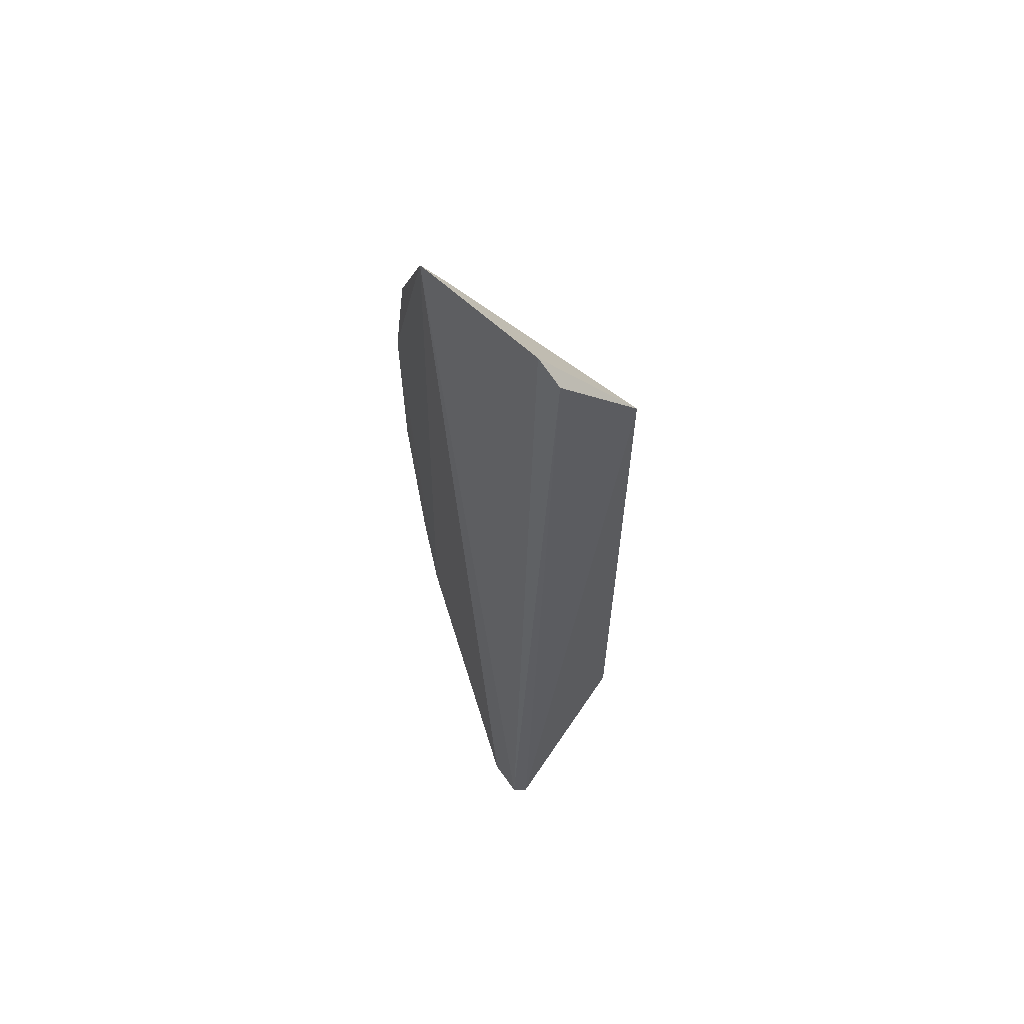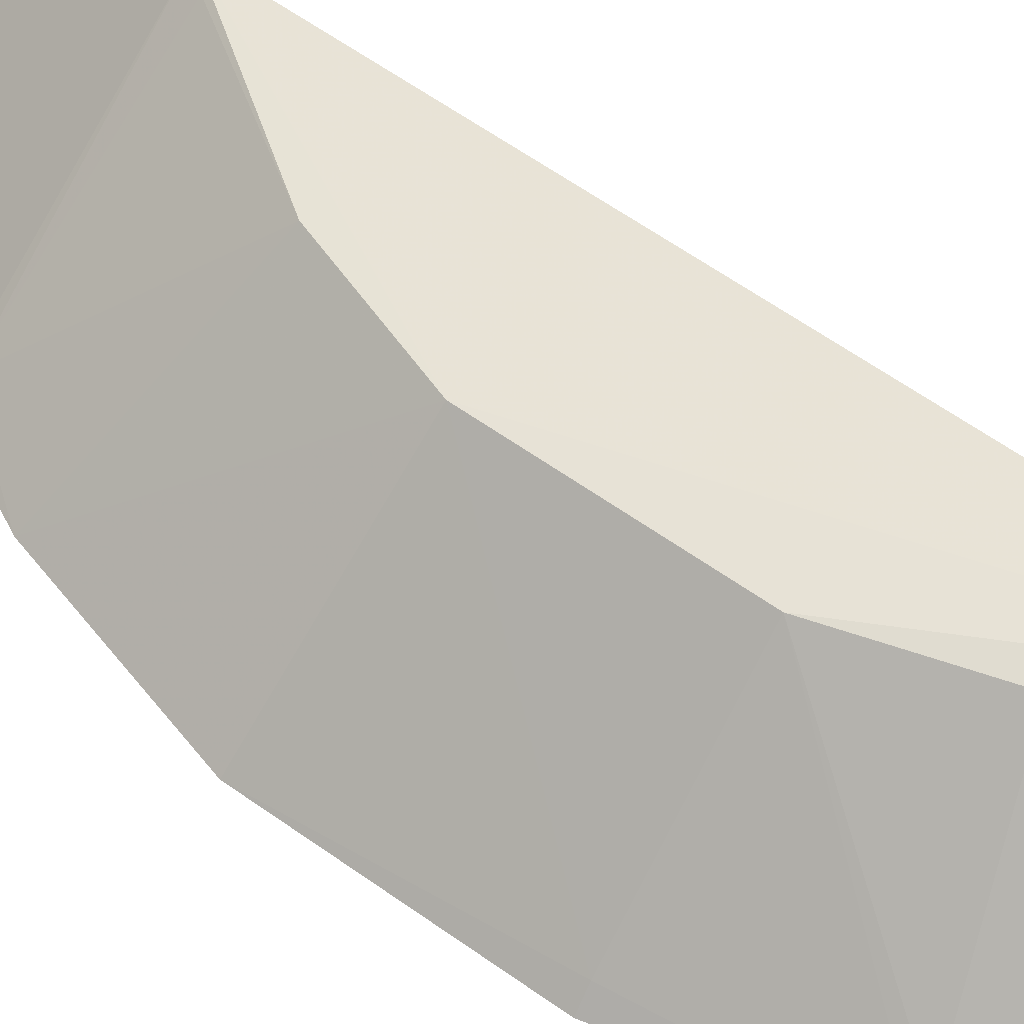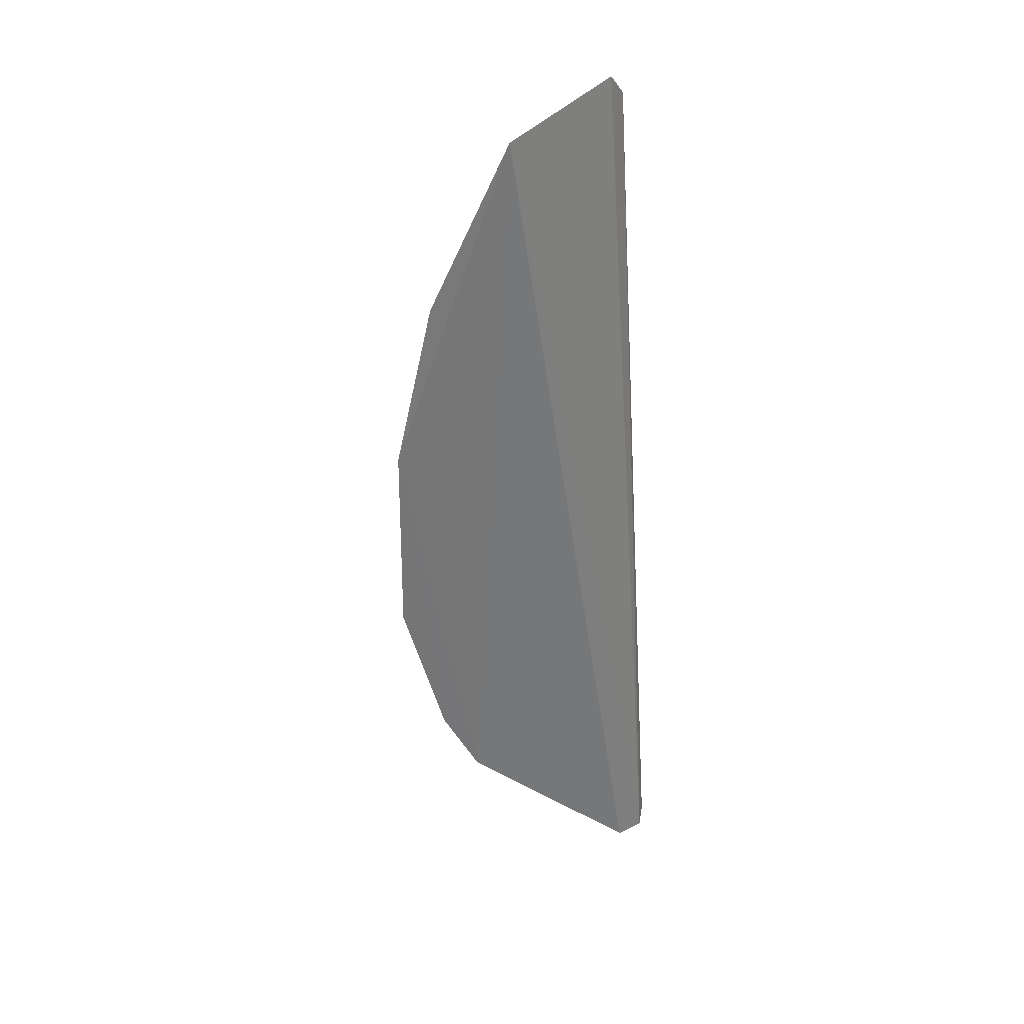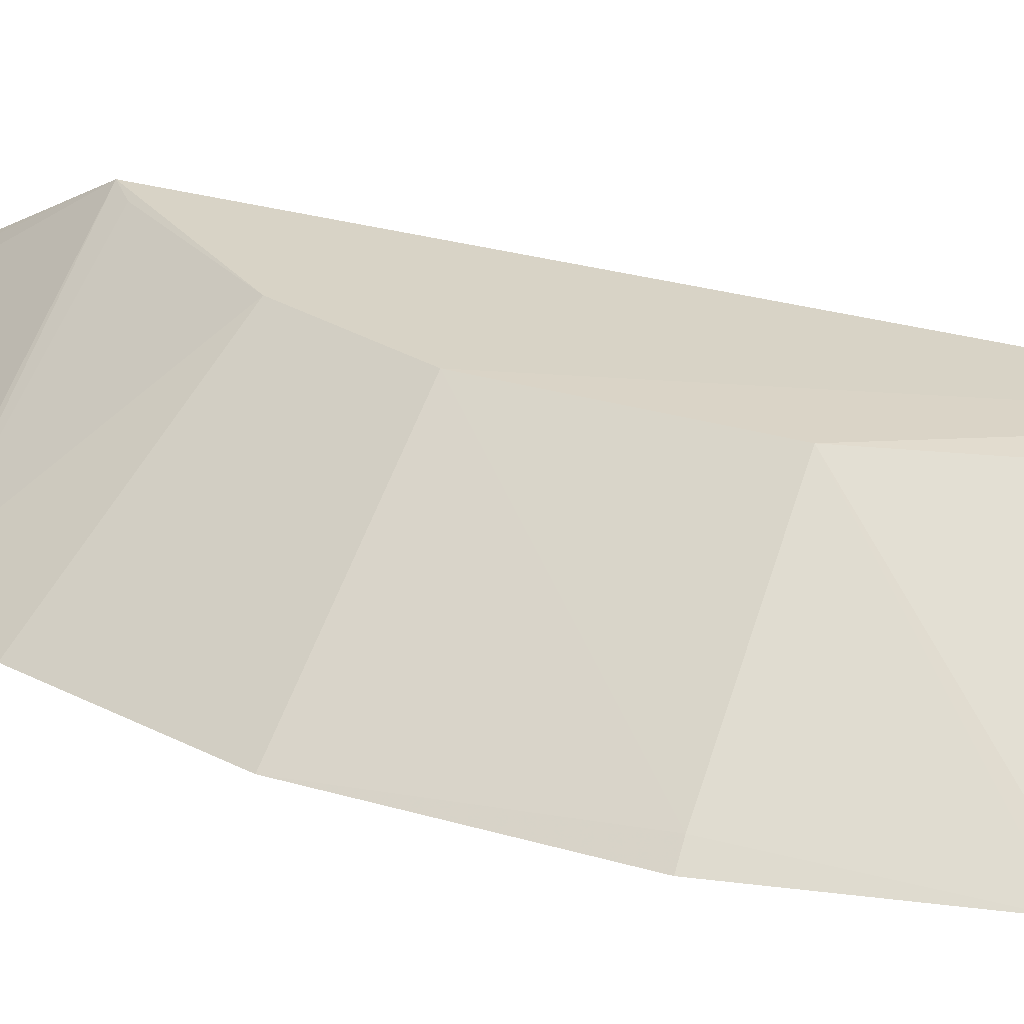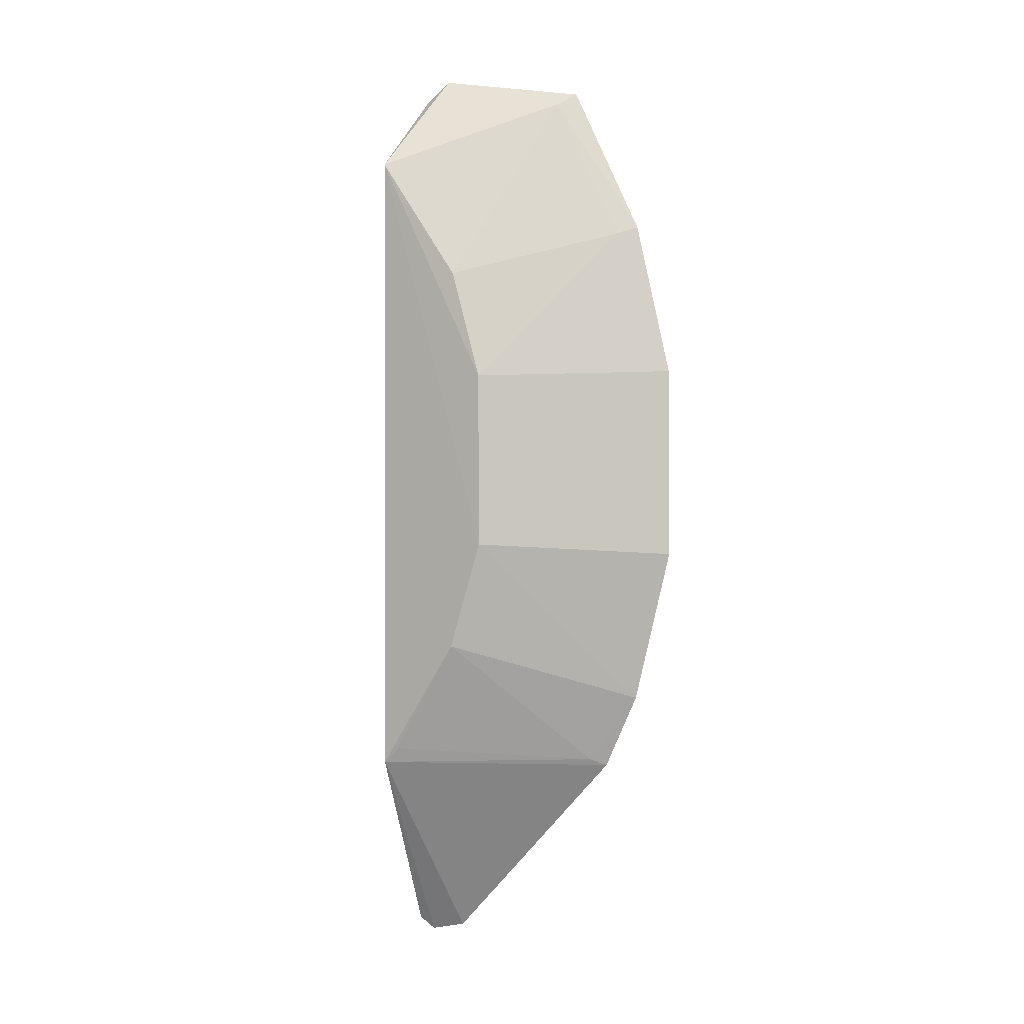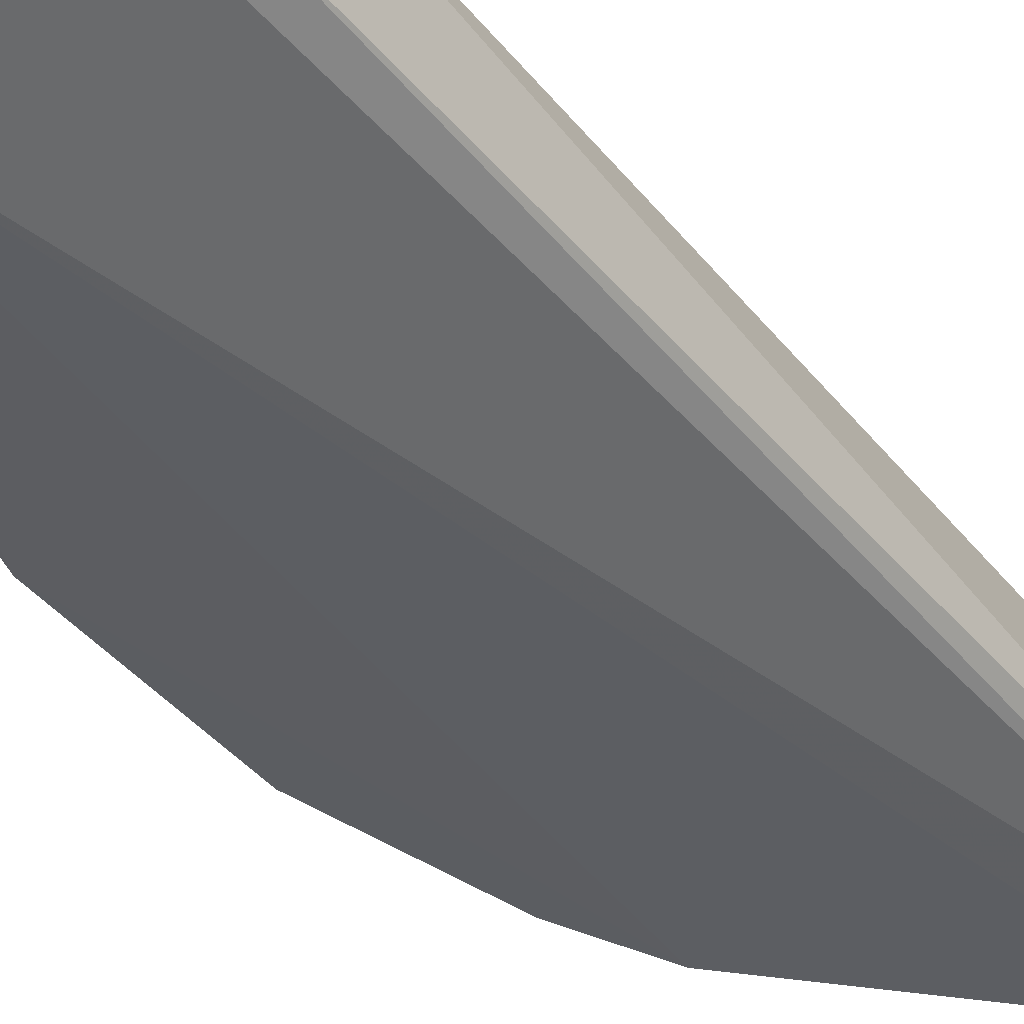
<metadata>
{"format":"obj","ext":"obj","renderer":"f3d","projection":"perspective","resolution":1024,"background":"white","views":[{"elev":63.7,"azim":-111.5,"up":"+Y"},{"elev":59.3,"azim":126.7,"up":"+Z"},{"elev":34.6,"azim":153.5,"up":"+Y"},{"elev":25.7,"azim":116.0,"up":"+Z"},{"elev":0.1,"azim":35.0,"up":"+Y"},{"elev":-37.6,"azim":-146.9,"up":"+Z"}]}
</metadata>
<code>
v 0.01317 0.0117 0.07926
v 0.02352 -0.004008 0.07424
v 0.01767 0.003 0.07901
v 0.01902 0.01474 0.07404
v 0.0121 -0.0202 0.07458
v 0.02203 0.009018 0.07421
v 0.01326 0.01462 0.07653
v 0.01337 -0.01993 0.07421
v 0.01317 -0.01246 0.07924
v 0.02347 0.00324 0.07421
v 0.01641 0.007098 0.07899
v 0.01175 -0.01969 0.07503
v 0.01402 0.0155 0.07608
v 0.02052 -0.01259 0.07411
v 0.01772 -0.003617 0.07904
v 0.02294 0.00319 0.07466
v 0.02143 0.008764 0.07476
v 0.0185 0.0143 0.07464
v 0.02194 -0.009778 0.07417
v 0.0164 -0.007661 0.07909
v 0.02004 -0.01234 0.07458
v 0.01373 -0.01188 0.07912
f 8 5 4
f 9 5 8
f 10 4 6
f 11 1 3
f 12 7 5
f 12 1 7
f 12 9 1
f 12 5 9
f 13 7 1
f 13 4 5
f 13 5 7
f 14 8 4
f 14 9 8
f 14 4 10
f 15 3 1
f 15 1 9
f 16 10 6
f 16 6 3
f 16 3 15
f 16 15 2
f 16 2 10
f 17 11 3
f 17 3 6
f 18 1 11
f 18 13 1
f 18 4 13
f 18 11 17
f 18 17 6
f 18 6 4
f 19 14 10
f 19 10 2
f 19 2 15
f 20 19 15
f 20 15 9
f 21 9 14
f 21 14 19
f 21 19 20
f 22 21 20
f 22 20 9
f 22 9 21

</code>
